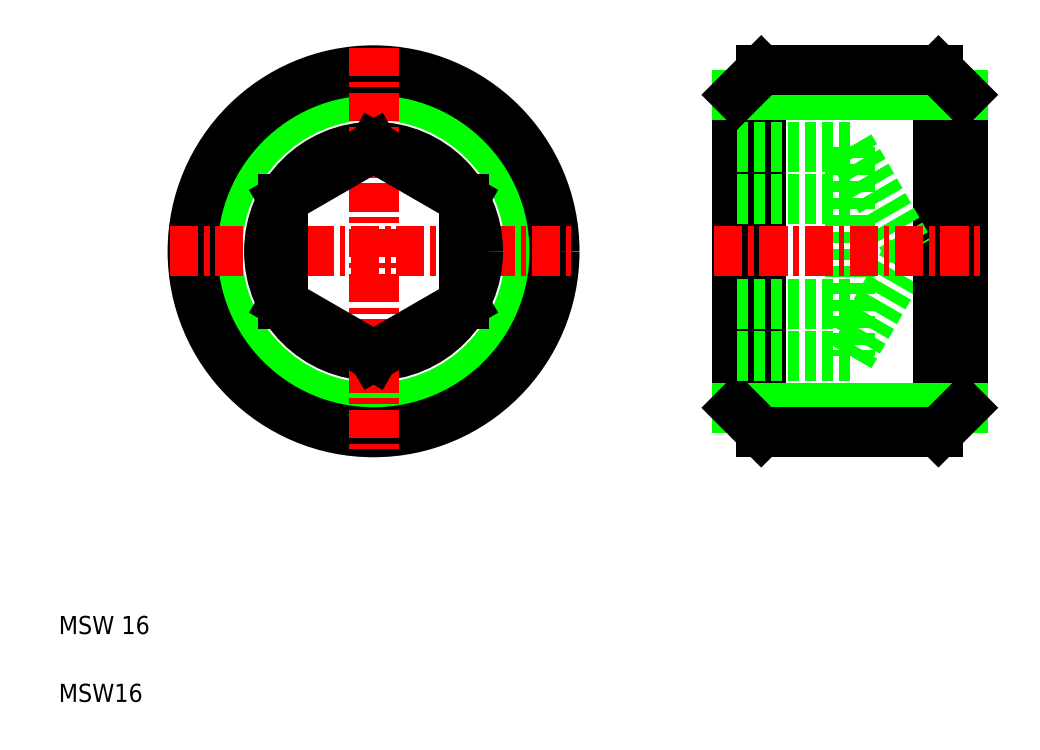
<metadata>
{"format":"dxf","ext":"dxf","renderer":"ezdxf+matplotlib","layout":"modelspace","background":"white","min_lineweight":24,"dpi":150}
</metadata>
<code>
0
SECTION
2
ENTITIES
0
CIRCLE
8
0
10
15.92
20
21.92
30
0
40
6.918
0
CIRCLE
8
0
10
15.92
20
21.92
30
0
40
8
0
LINE
8
CENTER
10
6.917
20
21.92
30
0
11
24.92
21
21.92
31
0
0
TEXT
8
0
10
2
20
2
30
0
40
0.8
1
MSW16
0
TEXT
8
0
10
2
20
5
30
0
40
0.8
1
MSW 16
0
CIRCLE
8
0
10
15.92
20
21.92
30
0
40
4.619
0
LINE
8
0
10
11.92
20
24.23
30
0
11
11.92
21
19.61
31
0
0
LINE
8
0
10
19.92
20
19.61
30
0
11
19.92
21
24.23
31
0
0
LINE
8
CENTER
10
15.92
20
30.92
30
0
11
15.92
21
12.92
31
0
0
LINE
8
0
10
15.92
20
17.3
30
0
11
19.92
21
19.61
31
0
0
LINE
8
0
10
11.92
20
19.61
30
0
11
15.92
21
17.3
31
0
0
LINE
8
0
10
12.92
20
19.03
30
0
11
12.92
21
19.04
31
0
0
LINE
8
0
10
13.92
20
18.46
30
0
11
13.92
21
18.46
31
0
0
LINE
8
0
10
19.92
20
24.23
30
0
11
15.92
21
26.54
31
0
0
LINE
8
0
10
15.92
20
26.54
30
0
11
11.92
21
24.23
31
0
0
LINE
8
0
10
36.97
20
17.3
30
0
11
39.64
21
21.92
31
0
0
LINE
8
0
10
36.97
20
26.54
30
0
11
36.97
21
17.3
31
0
0
LINE
8
0
10
33.06
20
13.92
30
0
11
33.06
21
29.92
31
0
0
LINE
8
0
10
31.97
20
28.84
30
0
11
31.97
21
15
31
0
0
LINE
8
0
10
40.89
20
29.92
30
0
11
40.89
21
13.92
31
0
0
LINE
8
0
10
41.97
20
28.84
30
0
11
41.97
21
15
31
0
0
LINE
8
0
10
31.97
20
15
30
0
11
41.97
21
15
31
0
0
LINE
8
0
10
33.06
20
13.92
30
0
11
40.89
21
13.92
31
0
0
LINE
8
0
10
31.97
20
15
30
0
11
33.06
21
13.92
31
0
0
LINE
8
0
10
31.97
20
17.3
30
0
11
36.97
21
17.3
31
0
0
LINE
8
0
10
31.97
20
19.61
30
0
11
36.97
21
19.61
31
0
0
LINE
8
0
10
40.89
20
13.92
30
0
11
41.97
21
15
31
0
0
LINE
8
0
10
36.97
20
26.54
30
0
11
39.64
21
21.92
31
0
0
LINE
8
0
10
31.97
20
28.84
30
0
11
41.97
21
28.84
31
0
0
LINE
8
0
10
33.06
20
29.92
30
0
11
40.89
21
29.92
31
0
0
LINE
8
CENTER
10
30.97
20
21.92
30
0
11
42.97
21
21.92
31
0
0
LINE
8
0
10
31.97
20
24.23
30
0
11
36.97
21
24.23
31
0
0
LINE
8
0
10
31.97
20
26.54
30
0
11
36.97
21
26.54
31
0
0
LINE
8
0
10
31.97
20
28.84
30
0
11
33.06
21
29.92
31
0
0
LINE
8
0
10
40.89
20
29.92
30
0
11
41.97
21
28.84
31
0
0
ENDSEC
0
EOF

</code>
